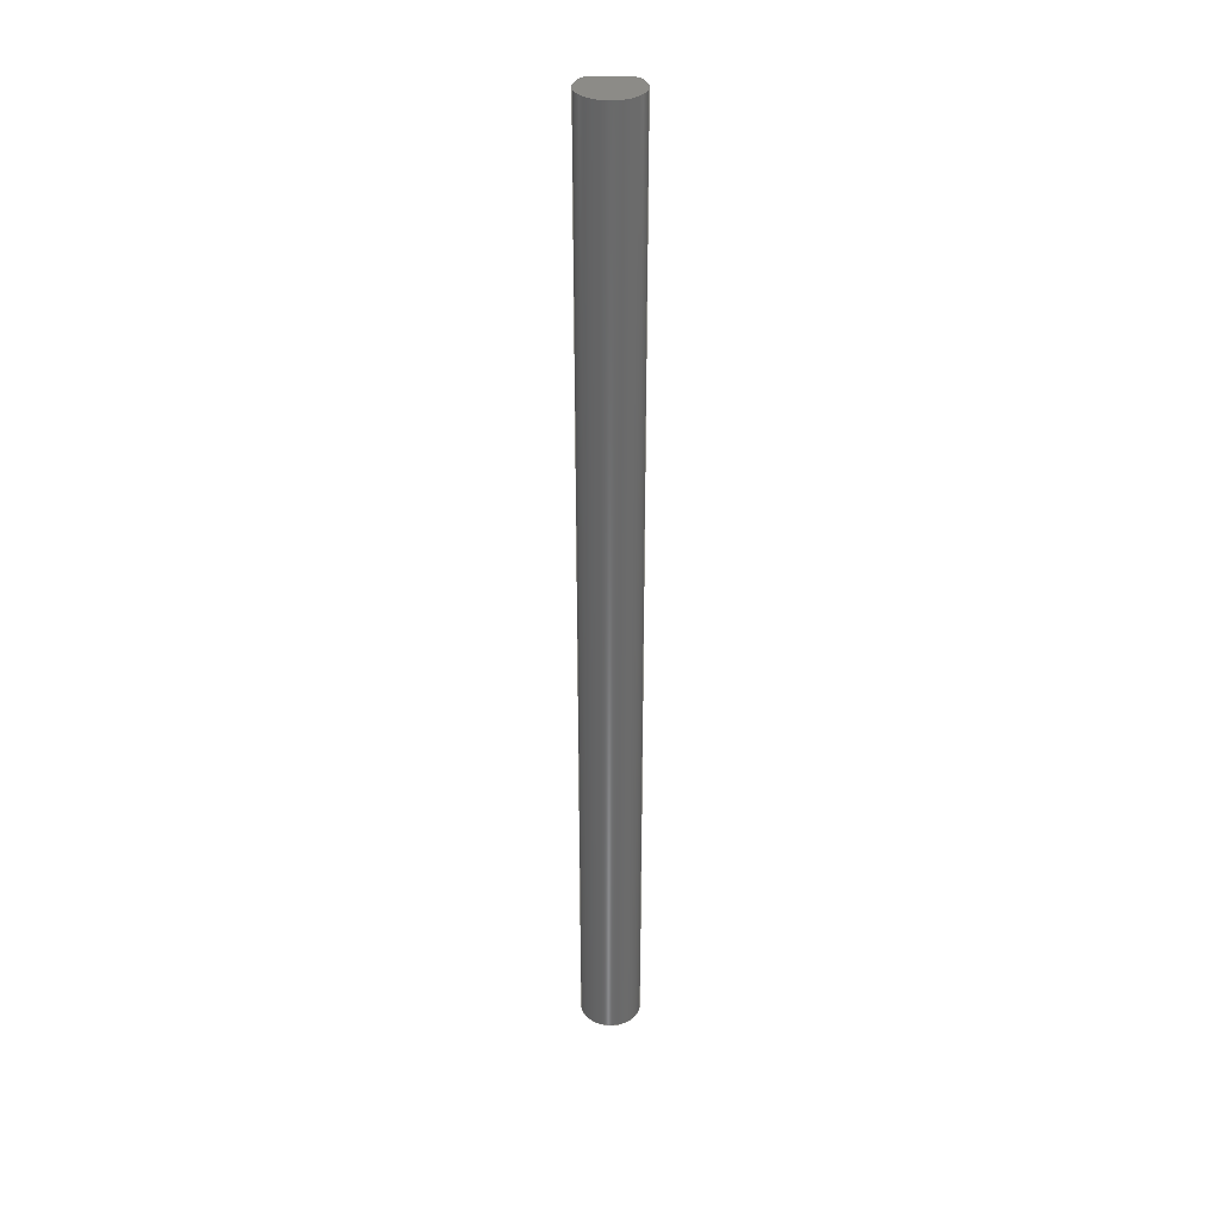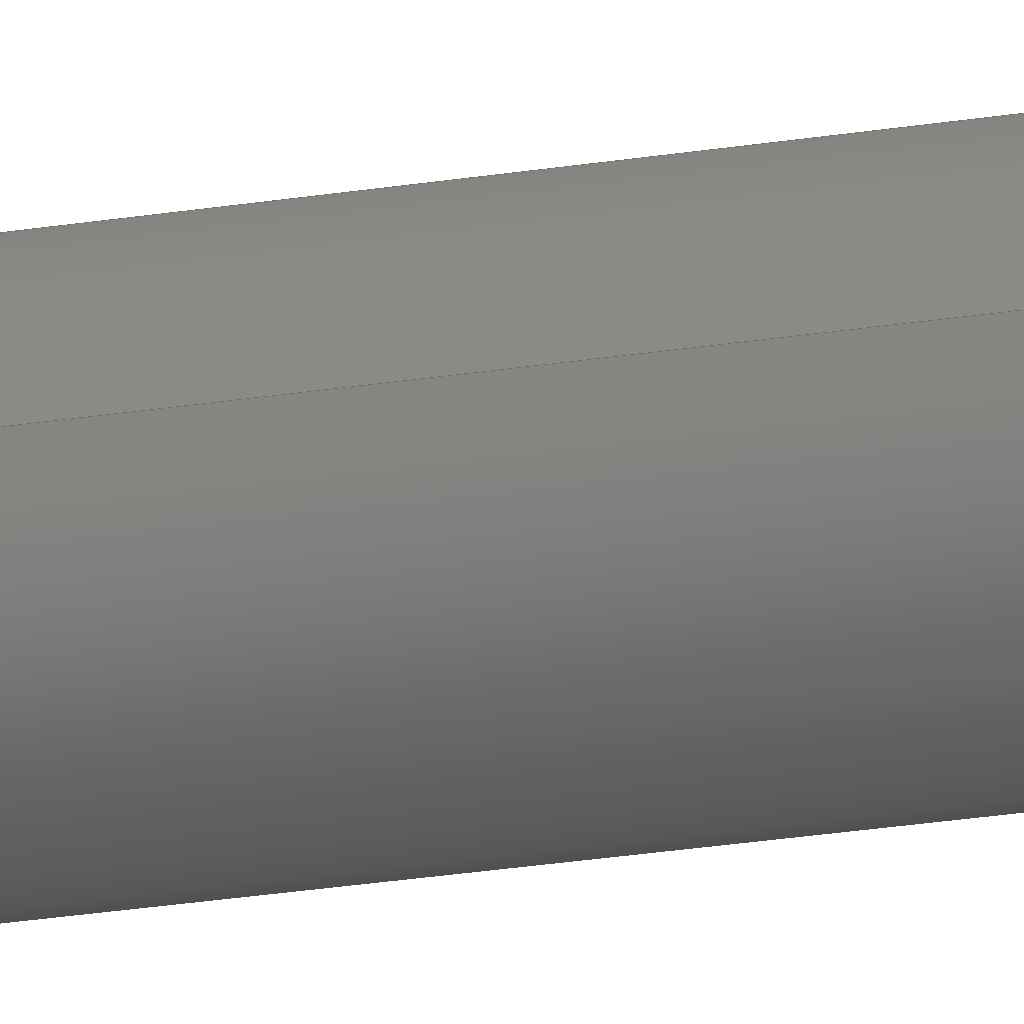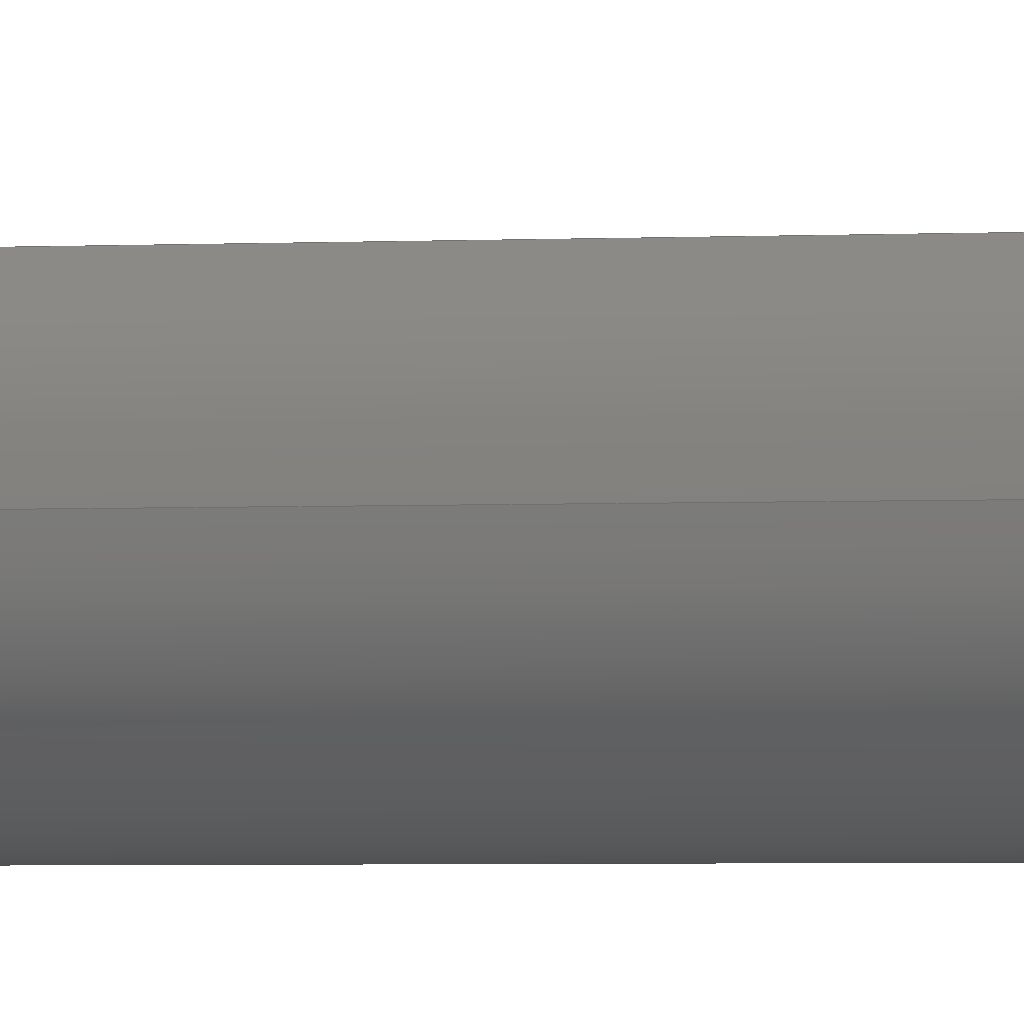
<metadata>
{"format":"step","ext":"step","renderer":"f3d","projection":"perspective","resolution":1024,"background":"white","views":[{"elev":33.4,"azim":2.5,"up":"+Z"},{"elev":-22.8,"azim":-73.8,"up":"+Y"},{"elev":-1.3,"azim":-67.6,"up":"+Y"}]}
</metadata>
<code>
ISO-10303-21;
DATA;
#1 = LOCAL_TIME ( 14, 51, 57, #150 ) ;
#2 = PRODUCT_DEFINITION_FORMATION_WITH_SPECIFIED_SOURCE ( 'ANY', '', #238, .NOT_KNOWN. ) ;
#3 = CIRCLE ( 'NONE', #152, 4 ) ;
#4 = DIRECTION ( 'NONE',  ( 0, 0, 1 ) ) ;
#5 = LINE ( 'NONE', #54, #85 ) ;
#6 = ORIENTED_EDGE ( 'NONE', *, *, #160, .T. ) ;
#7 = AXIS2_PLACEMENT_3D ( 'NONE', #84, #222, #170 ) ;
#8 = FACE_OUTER_BOUND ( 'NONE', #236, .T. ) ;
#9 = CC_DESIGN_PERSON_AND_ORGANIZATION_ASSIGNMENT ( #114, #243, ( #208 ) ) ;
#10 = ADVANCED_FACE ( 'NONE', ( #178 ), #45, .F. ) ;
#11 = CARTESIAN_POINT ( 'NONE',  ( 0, 0, -65 ) ) ;
#12 = DIRECTION ( 'NONE',  ( 0, -1, 0 ) ) ;
#13 = CARTESIAN_POINT ( 'NONE',  ( 0, 0, -65 ) ) ;
#14 = ORIENTED_EDGE ( 'NONE', *, *, #194, .F. ) ;
#15 = DIRECTION ( 'NONE',  ( 0, 0, 1 ) ) ;
#16 = APPROVAL_ROLE ( '' ) ;
#17 = APPLICATION_PROTOCOL_DEFINITION ( 'international standard', 'config_control_design', 1994, #113 ) ;
#18 = APPROVAL ( #147, 'UNSPECIFIED' ) ;
#19 = PERSON_AND_ORGANIZATION_ROLE ( 'creator' ) ;
#20 = LOCAL_TIME ( 14, 51, 57, #241 ) ;
#21 = DIRECTION ( 'NONE',  ( -1, 0, 0 ) ) ;
#22 = CALENDAR_DATE ( 2018, 9, 11 ) ;
#23 = LINE ( 'NONE', #31, #99 ) ;
#24 = ORIENTED_EDGE ( 'NONE', *, *, #240, .F. ) ;
#25 = CC_DESIGN_DATE_AND_TIME_ASSIGNMENT ( #68, #39, ( #208 ) ) ;
#26 = COORDINATED_UNIVERSAL_TIME_OFFSET ( 5, 30, .AHEAD. ) ;
#27 = EDGE_LOOP ( 'NONE', ( #14, #126, #144, #131 ) ) ;
#28 = DIRECTION ( 'NONE',  ( 1, 0, 0 ) ) ;
#29 = AXIS2_PLACEMENT_3D ( 'NONE', #211, #75, #193 ) ;
#30 = DIRECTION ( 'NONE',  ( 1, 0, 0 ) ) ;
#31 = CARTESIAN_POINT ( 'NONE',  ( 2.646, 3, -57 ) ) ;
#32 = FACE_OUTER_BOUND ( 'NONE', #93, .T. ) ;
#33 = CLOSED_SHELL ( 'NONE', ( #207, #74, #71, #162, #188, #10 ) ) ;
#34 = PRODUCT_RELATED_PRODUCT_CATEGORY ( 'detail', '', ( #238 ) ) ;
#35 = CARTESIAN_POINT ( 'NONE',  ( 0, 0, -65 ) ) ;
#36 = DIRECTION ( 'NONE',  ( 0, 0, 1 ) ) ;
#37 = AXIS2_PLACEMENT_3D ( 'NONE', #11, #36, #123 ) ;
#38 = ADVANCED_BREP_SHAPE_REPRESENTATION ( 'motor axle_Default_sldprt', ( #214, #63 ), #65 ) ;
#39 = DATE_TIME_ROLE ( 'classification_date' ) ;
#40 = EDGE_CURVE ( 'NONE', #109, #169, #223, .T. ) ;
#41 = PERSON ( 'UNSPECIFIED', 'UNSPECIFIED', 'UNSPECIFIED', ('UNSPECIFIED'), ('UNSPECIFIED'), ('UNSPECIFIED') ) ;
#42 = CYLINDRICAL_SURFACE ( 'NONE', #37, 4 ) ;
#43 = ORIENTED_EDGE ( 'NONE', *, *, #240, .T. ) ;
#44 = CC_DESIGN_APPROVAL ( #18, ( #2 ) ) ;
#45 = PLANE ( 'NONE',  #7 ) ;
#46 = PERSON_AND_ORGANIZATION ( #41, #59 ) ;
#47 = FACE_OUTER_BOUND ( 'NONE', #27, .T. ) ;
#48 = CYLINDRICAL_SURFACE ( 'NONE', #90, 4 ) ;
#49 = VERTEX_POINT ( 'NONE', #82 ) ;
#50 = CARTESIAN_POINT ( 'NONE',  ( -2.646, 3, -57 ) ) ;
#51 = APPROVAL_PERSON_ORGANIZATION ( #171, #18, #16 ) ;
#52 = APPROVAL ( #110, 'UNSPECIFIED' ) ;
#53 = DIRECTION ( 'NONE',  ( 0, 0, 1 ) ) ;
#54 = CARTESIAN_POINT ( 'NONE',  ( -2.646, 3, 65 ) ) ;
#55 = VECTOR ( 'NONE', #30, 1000 ) ;
#56 = DIRECTION ( 'NONE',  ( 1, 0, -0 ) ) ;
#57 =( NAMED_UNIT ( * ) SI_UNIT ( $, .STERADIAN. ) SOLID_ANGLE_UNIT ( ) );
#58 = CC_DESIGN_APPROVAL ( #95, ( #221 ) ) ;
#59 = ORGANIZATION ( 'UNSPECIFIED', 'UNSPECIFIED', '' ) ;
#60 = PERSON_AND_ORGANIZATION_ROLE ( 'creator' ) ;
#61 = DIRECTION ( 'NONE',  ( 1, 0, 0 ) ) ;
#62 = ORIENTED_EDGE ( 'NONE', *, *, #120, .T. ) ;
#63 = AXIS2_PLACEMENT_3D ( 'NONE', #217, #145, #61 ) ;
#64 = CIRCLE ( 'NONE', #128, 4 ) ;
#65 =( GEOMETRIC_REPRESENTATION_CONTEXT ( 3 ) GLOBAL_UNCERTAINTY_ASSIGNED_CONTEXT ( ( #233 ) ) GLOBAL_UNIT_ASSIGNED_CONTEXT ( ( #96, #163, #57 ) ) REPRESENTATION_CONTEXT ( 'NONE', 'WORKASPACE' ) );
#66 = COORDINATED_UNIVERSAL_TIME_OFFSET ( 5, 30, .AHEAD. ) ;
#67 = ORIENTED_EDGE ( 'NONE', *, *, #136, .T. ) ;
#68 = DATE_AND_TIME ( #116, #201 ) ;
#69 = DATE_AND_TIME ( #189, #1 ) ;
#70 = PLANE ( 'NONE',  #76 ) ;
#71 = ADVANCED_FACE ( 'NONE', ( #234 ), #173, .F. ) ;
#72 = DATE_AND_TIME ( #125, #20 ) ;
#73 = DIRECTION ( 'NONE',  ( 0, 0, 1 ) ) ;
#74 = ADVANCED_FACE ( 'NONE', ( #47 ), #42, .T. ) ;
#75 = DIRECTION ( 'NONE',  ( 0, 0, 1 ) ) ;
#76 = AXIS2_PLACEMENT_3D ( 'NONE', #155, #209, #106 ) ;
#77 = APPLICATION_CONTEXT ( 'configuration controlled 3d designs of mechanical parts and assemblies' ) ;
#78 = AXIS2_PLACEMENT_3D ( 'NONE', #89, #197, #206 ) ;
#79 = PERSON_AND_ORGANIZATION_ROLE ( 'design_supplier' ) ;
#80 = VECTOR ( 'NONE', #227, 1000 ) ;
#81 = ORIENTED_EDGE ( 'NONE', *, *, #220, .F. ) ;
#82 = CARTESIAN_POINT ( 'NONE',  ( 2.646, 3, 65 ) ) ;
#83 = EDGE_CURVE ( 'NONE', #86, #151, #199, .T. ) ;
#84 = CARTESIAN_POINT ( 'NONE',  ( 0, -1.388e-14, -57 ) ) ;
#85 = VECTOR ( 'NONE', #232, 1000 ) ;
#86 = VERTEX_POINT ( 'NONE', #105 ) ;
#87 = LOCAL_TIME ( 14, 51, 57, #26 ) ;
#88 = ORIENTED_EDGE ( 'NONE', *, *, #146, .T. ) ;
#89 = CARTESIAN_POINT ( 'NONE',  ( 0, 0, 65 ) ) ;
#90 = AXIS2_PLACEMENT_3D ( 'NONE', #13, #177, #213 ) ;
#91 = EDGE_LOOP ( 'NONE', ( #81, #119 ) ) ;
#92 = PLANE ( 'NONE',  #117 ) ;
#93 = EDGE_LOOP ( 'NONE', ( #88, #230, #184, #141 ) ) ;
#94 = APPLICATION_PROTOCOL_DEFINITION ( 'international standard', 'config_control_design', 1994, #77 ) ;
#95 = APPROVAL ( #148, 'UNSPECIFIED' ) ;
#96 =( LENGTH_UNIT ( ) NAMED_UNIT ( * ) SI_UNIT ( .MILLI., .METRE. ) );
#97 = CIRCLE ( 'NONE', #78, 4 ) ;
#98 = ORIENTED_EDGE ( 'NONE', *, *, #168, .F. ) ;
#99 = VECTOR ( 'NONE', #107, 1000 ) ;
#100 = VERTEX_POINT ( 'NONE', #122 ) ;
#101 = DATE_AND_TIME ( #149, #165 ) ;
#102 = EDGE_CURVE ( 'NONE', #115, #135, #112, .T. ) ;
#103 = APPROVAL_PERSON_ORGANIZATION ( #219, #95, #216 ) ;
#104 = ORIENTED_EDGE ( 'NONE', *, *, #146, .F. ) ;
#105 = CARTESIAN_POINT ( 'NONE',  ( 4, 0, -65 ) ) ;
#106 = DIRECTION ( 'NONE',  ( 1, 0, -0 ) ) ;
#107 = DIRECTION ( 'NONE',  ( -0, -0, 1 ) ) ;
#108 = APPROVAL_DATE_TIME ( #72, #18 ) ;
#109 = VERTEX_POINT ( 'NONE', #161 ) ;
#110 = APPROVAL_STATUS ( 'not_yet_approved' ) ;
#111 = AXIS2_PLACEMENT_3D ( 'NONE', #153, #4, #28 ) ;
#112 = LINE ( 'NONE', #129, #55 ) ;
#113 = APPLICATION_CONTEXT ( 'configuration controlled 3d designs of mechanical parts and assemblies' ) ;
#114 = PERSON_AND_ORGANIZATION ( #41, #59 ) ;
#115 = VERTEX_POINT ( 'NONE', #50 ) ;
#116 = CALENDAR_DATE ( 2018, 9, 11 ) ;
#117 = AXIS2_PLACEMENT_3D ( 'NONE', #127, #12, #142 ) ;
#118 = PERSON_AND_ORGANIZATION ( #41, #59 ) ;
#119 = ORIENTED_EDGE ( 'NONE', *, *, #204, .F. ) ;
#120 = EDGE_CURVE ( 'NONE', #135, #49, #23, .T. ) ;
#121 = ORIENTED_EDGE ( 'NONE', *, *, #40, .T. ) ;
#122 = CARTESIAN_POINT ( 'NONE',  ( -4, 4.899e-16, -65 ) ) ;
#123 = DIRECTION ( 'NONE',  ( 1, 0, 0 ) ) ;
#124 = APPROVAL_PERSON_ORGANIZATION ( #46, #52, #133 ) ;
#125 = CALENDAR_DATE ( 2018, 9, 11 ) ;
#126 = ORIENTED_EDGE ( 'NONE', *, *, #204, .T. ) ;
#127 = CARTESIAN_POINT ( 'NONE',  ( -2.646, 3, -57 ) ) ;
#128 = AXIS2_PLACEMENT_3D ( 'NONE', #35, #15, #176 ) ;
#129 = CARTESIAN_POINT ( 'NONE',  ( -2.646, 3, -57 ) ) ;
#130 = MECHANICAL_CONTEXT ( 'NONE', #77, 'mechanical' ) ;
#131 = ORIENTED_EDGE ( 'NONE', *, *, #136, .F. ) ;
#132 = PERSON_AND_ORGANIZATION_ROLE ( 'design_owner' ) ;
#133 = APPROVAL_ROLE ( '' ) ;
#134 = PERSON_AND_ORGANIZATION ( #41, #59 ) ;
#135 = VERTEX_POINT ( 'NONE', #190 ) ;
#136 = EDGE_CURVE ( 'NONE', #169, #151, #202, .T. ) ;
#137 = ORIENTED_EDGE ( 'NONE', *, *, #40, .F. ) ;
#138 = CARTESIAN_POINT ( 'NONE',  ( 0, 0, -65 ) ) ;
#139 = COORDINATED_UNIVERSAL_TIME_OFFSET ( 5, 30, .AHEAD. ) ;
#140 = DIRECTION ( 'NONE',  ( -0, -0, 1 ) ) ;
#141 = ORIENTED_EDGE ( 'NONE', *, *, #168, .T. ) ;
#142 = DIRECTION ( 'NONE',  ( 0, -0, -1 ) ) ;
#143 = CARTESIAN_POINT ( 'NONE',  ( 4, 0, -65 ) ) ;
#144 = ORIENTED_EDGE ( 'NONE', *, *, #83, .T. ) ;
#145 = DIRECTION ( 'NONE',  ( 0, 0, 1 ) ) ;
#146 = EDGE_CURVE ( 'NONE', #109, #49, #5, .T. ) ;
#147 = APPROVAL_STATUS ( 'not_yet_approved' ) ;
#148 = APPROVAL_STATUS ( 'not_yet_approved' ) ;
#149 = CALENDAR_DATE ( 2018, 9, 11 ) ;
#150 = COORDINATED_UNIVERSAL_TIME_OFFSET ( 5, 30, .AHEAD. ) ;
#151 = VERTEX_POINT ( 'NONE', #231 ) ;
#152 = AXIS2_PLACEMENT_3D ( 'NONE', #239, #215, #237 ) ;
#153 = CARTESIAN_POINT ( 'NONE',  ( 0, 0, 65 ) ) ;
#154 = LINE ( 'NONE', #156, #210 ) ;
#155 = CARTESIAN_POINT ( 'NONE',  ( 0, 0, 65 ) ) ;
#156 = CARTESIAN_POINT ( 'NONE',  ( -4, 4.899e-16, -65 ) ) ;
#157 = DATE_AND_TIME ( #22, #87 ) ;
#158 = PERSON_AND_ORGANIZATION ( #41, #59 ) ;
#159 = ORIENTED_EDGE ( 'NONE', *, *, #102, .T. ) ;
#160 = EDGE_CURVE ( 'NONE', #151, #49, #97, .T. ) ;
#161 = CARTESIAN_POINT ( 'NONE',  ( -2.646, 3, 65 ) ) ;
#162 = ADVANCED_FACE ( 'NONE', ( #8 ), #70, .T. ) ;
#163 =( NAMED_UNIT ( * ) PLANE_ANGLE_UNIT ( ) SI_UNIT ( $, .RADIAN. ) );
#164 = APPROVAL_DATE_TIME ( #157, #52 ) ;
#165 = LOCAL_TIME ( 14, 51, 57, #139 ) ;
#166 = AXIS2_PLACEMENT_3D ( 'NONE', #138, #73, #56 ) ;
#167 = SHAPE_DEFINITION_REPRESENTATION ( #242, #38 ) ;
#168 = EDGE_CURVE ( 'NONE', #115, #109, #183, .T. ) ;
#169 = VERTEX_POINT ( 'NONE', #191 ) ;
#170 = DIRECTION ( 'NONE',  ( -1, 0, 0 ) ) ;
#171 = PERSON_AND_ORGANIZATION ( #41, #59 ) ;
#172 = DESIGN_CONTEXT ( 'detailed design', #113, 'design' ) ;
#173 = PLANE ( 'NONE',  #166 ) ;
#174 = CC_DESIGN_DATE_AND_TIME_ASSIGNMENT ( #101, #180, ( #221 ) ) ;
#175 = ORIENTED_EDGE ( 'NONE', *, *, #160, .F. ) ;
#176 = DIRECTION ( 'NONE',  ( 1, 0, 0 ) ) ;
#177 = DIRECTION ( 'NONE',  ( 0, 0, 1 ) ) ;
#178 = FACE_OUTER_BOUND ( 'NONE', #196, .T. ) ;
#179 = AXIS2_PLACEMENT_3D ( 'NONE', #198, #218, #21 ) ;
#180 = DATE_TIME_ROLE ( 'creation_date' ) ;
#181 = APPROVAL_DATE_TIME ( #69, #95 ) ;
#182 = CC_DESIGN_PERSON_AND_ORGANIZATION_ASSIGNMENT ( #203, #19, ( #2 ) ) ;
#183 = LINE ( 'NONE', #228, #185 ) ;
#184 = ORIENTED_EDGE ( 'NONE', *, *, #102, .F. ) ;
#185 = VECTOR ( 'NONE', #140, 1000 ) ;
#186 = CC_DESIGN_PERSON_AND_ORGANIZATION_ASSIGNMENT ( #134, #132, ( #238 ) ) ;
#187 = CC_DESIGN_APPROVAL ( #52, ( #208 ) ) ;
#188 = ADVANCED_FACE ( 'NONE', ( #32 ), #92, .F. ) ;
#189 = CALENDAR_DATE ( 2018, 9, 11 ) ;
#190 = CARTESIAN_POINT ( 'NONE',  ( 2.646, 3, -57 ) ) ;
#191 = CARTESIAN_POINT ( 'NONE',  ( -4, 4.899e-16, 65 ) ) ;
#192 = CC_DESIGN_SECURITY_CLASSIFICATION ( #208, ( #2 ) ) ;
#193 = DIRECTION ( 'NONE',  ( 1, 0, 0 ) ) ;
#194 = EDGE_CURVE ( 'NONE', #100, #169, #154, .T. ) ;
#195 = FACE_OUTER_BOUND ( 'NONE', #224, .T. ) ;
#196 = EDGE_LOOP ( 'NONE', ( #43, #159 ) ) ;
#197 = DIRECTION ( 'NONE',  ( 0, 0, 1 ) ) ;
#198 = CARTESIAN_POINT ( 'NONE',  ( 0, -1.388e-14, -57 ) ) ;
#199 = LINE ( 'NONE', #143, #80 ) ;
#200 = CC_DESIGN_PERSON_AND_ORGANIZATION_ASSIGNMENT ( #158, #79, ( #2 ) ) ;
#201 = LOCAL_TIME ( 14, 51, 57, #66 ) ;
#202 = CIRCLE ( 'NONE', #29, 4 ) ;
#203 = PERSON_AND_ORGANIZATION ( #41, #59 ) ;
#204 = EDGE_CURVE ( 'NONE', #100, #86, #64, .T. ) ;
#205 = ORIENTED_EDGE ( 'NONE', *, *, #194, .T. ) ;
#206 = DIRECTION ( 'NONE',  ( 1, 0, 0 ) ) ;
#207 = ADVANCED_FACE ( 'NONE', ( #195 ), #48, .T. ) ;
#208 = SECURITY_CLASSIFICATION ( '', '', #235 ) ;
#209 = DIRECTION ( 'NONE',  ( 0, 0, 1 ) ) ;
#210 = VECTOR ( 'NONE', #53, 1000 ) ;
#211 = CARTESIAN_POINT ( 'NONE',  ( 0, 0, 65 ) ) ;
#212 = ORIENTED_EDGE ( 'NONE', *, *, #83, .F. ) ;
#213 = DIRECTION ( 'NONE',  ( 1, 0, 0 ) ) ;
#214 = MANIFOLD_SOLID_BREP ( 'Cut-Extrude1', #33 ) ;
#215 = DIRECTION ( 'NONE',  ( 0, 0, 1 ) ) ;
#216 = APPROVAL_ROLE ( '' ) ;
#217 = CARTESIAN_POINT ( 'NONE',  ( 0, 0, 0 ) ) ;
#218 = DIRECTION ( 'NONE',  ( 0, 0, 1 ) ) ;
#219 = PERSON_AND_ORGANIZATION ( #41, #59 ) ;
#220 = EDGE_CURVE ( 'NONE', #86, #100, #3, .T. ) ;
#221 = PRODUCT_DEFINITION ( 'UNKNOWN', '', #2, #172 ) ;
#222 = DIRECTION ( 'NONE',  ( -0, 0, -1 ) ) ;
#223 = CIRCLE ( 'NONE', #111, 4 ) ;
#224 = EDGE_LOOP ( 'NONE', ( #225, #205, #137, #98, #24, #62, #175, #212 ) ) ;
#225 = ORIENTED_EDGE ( 'NONE', *, *, #220, .T. ) ;
#226 = CC_DESIGN_PERSON_AND_ORGANIZATION_ASSIGNMENT ( #118, #60, ( #221 ) ) ;
#227 = DIRECTION ( 'NONE',  ( 0, 0, 1 ) ) ;
#228 = CARTESIAN_POINT ( 'NONE',  ( -2.646, 3, -57 ) ) ;
#229 = CIRCLE ( 'NONE', #179, 4 ) ;
#230 = ORIENTED_EDGE ( 'NONE', *, *, #120, .F. ) ;
#231 = CARTESIAN_POINT ( 'NONE',  ( 4, 0, 65 ) ) ;
#232 = DIRECTION ( 'NONE',  ( 1, 0, 0 ) ) ;
#233 = UNCERTAINTY_MEASURE_WITH_UNIT (LENGTH_MEASURE( 1e-05 ), #96, 'distance_accuracy_value', 'NONE');
#234 = FACE_OUTER_BOUND ( 'NONE', #91, .T. ) ;
#235 = SECURITY_CLASSIFICATION_LEVEL ( 'unclassified' ) ;
#236 = EDGE_LOOP ( 'NONE', ( #104, #121, #67, #6 ) ) ;
#237 = DIRECTION ( 'NONE',  ( 1, 0, 0 ) ) ;
#238 = PRODUCT ( 'motor axle_Default_sldprt', 'motor axle_Default_sldprt', '', ( #130 ) ) ;
#239 = CARTESIAN_POINT ( 'NONE',  ( 0, 0, -65 ) ) ;
#240 = EDGE_CURVE ( 'NONE', #135, #115, #229, .T. ) ;
#241 = COORDINATED_UNIVERSAL_TIME_OFFSET ( 5, 30, .AHEAD. ) ;
#242 = PRODUCT_DEFINITION_SHAPE ( 'NONE', 'NONE',  #221 ) ;
#243 = PERSON_AND_ORGANIZATION_ROLE ( 'classification_officer' ) ;
ENDSEC;
END-ISO-10303-21;

</code>
